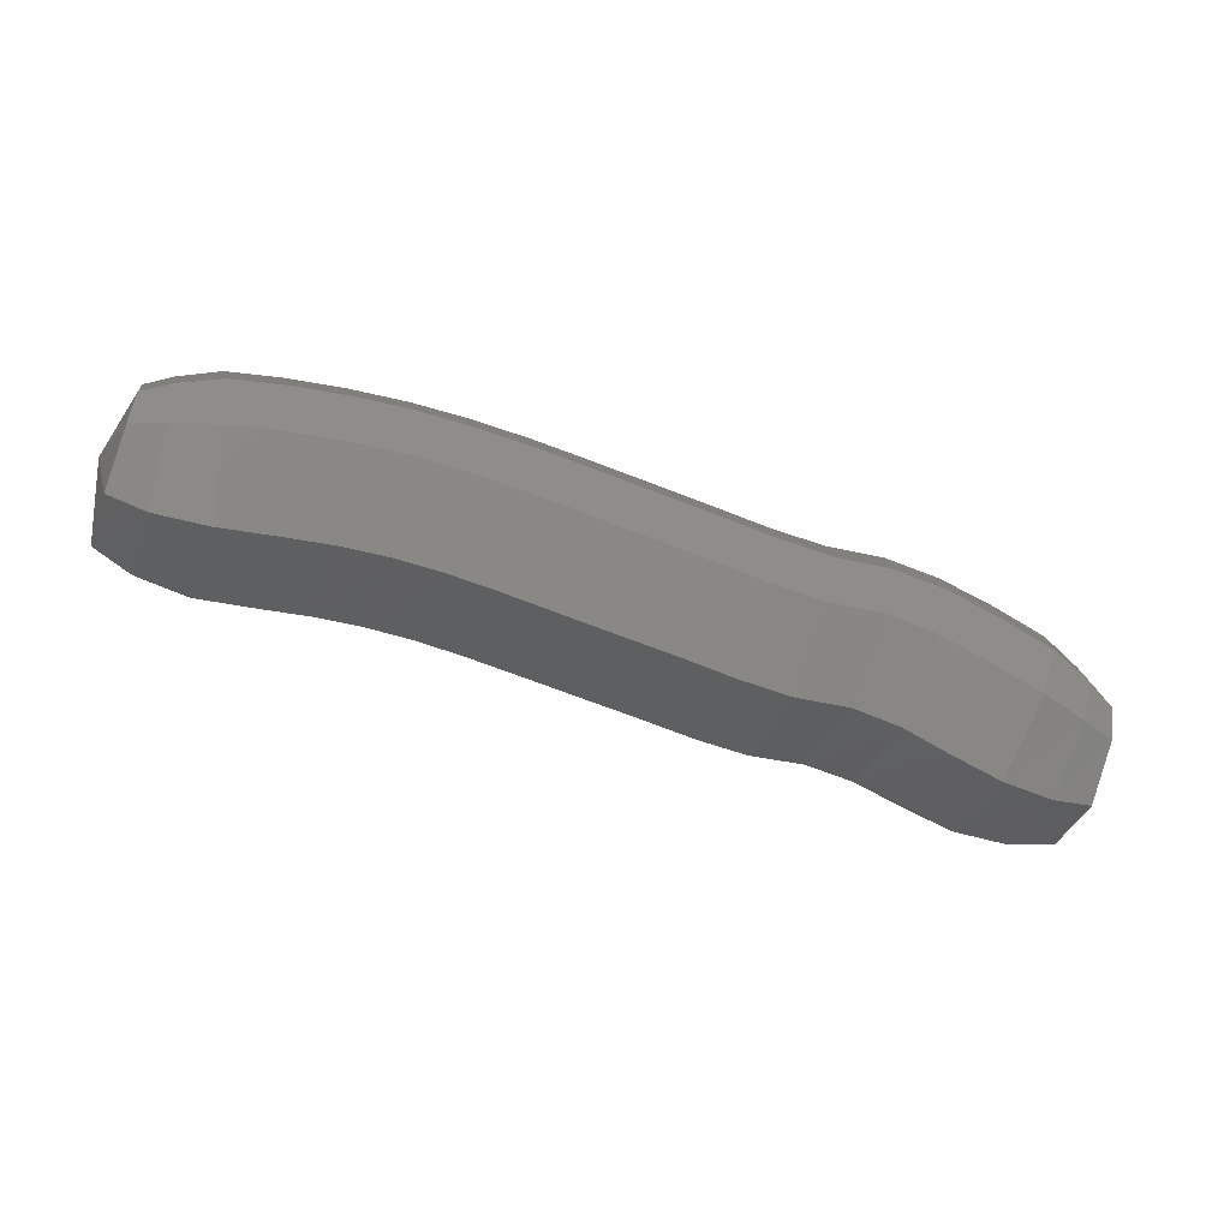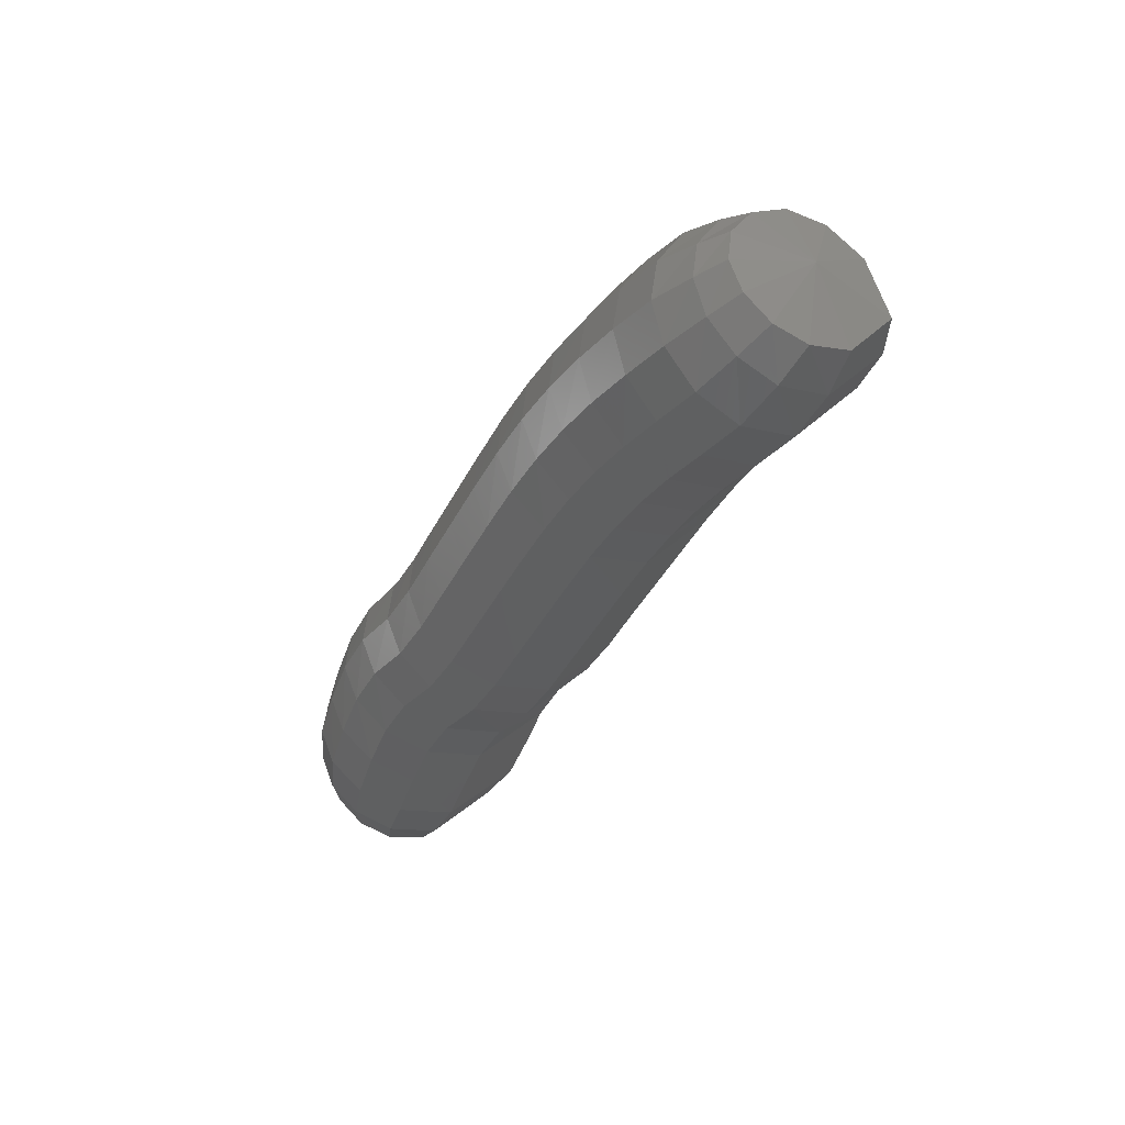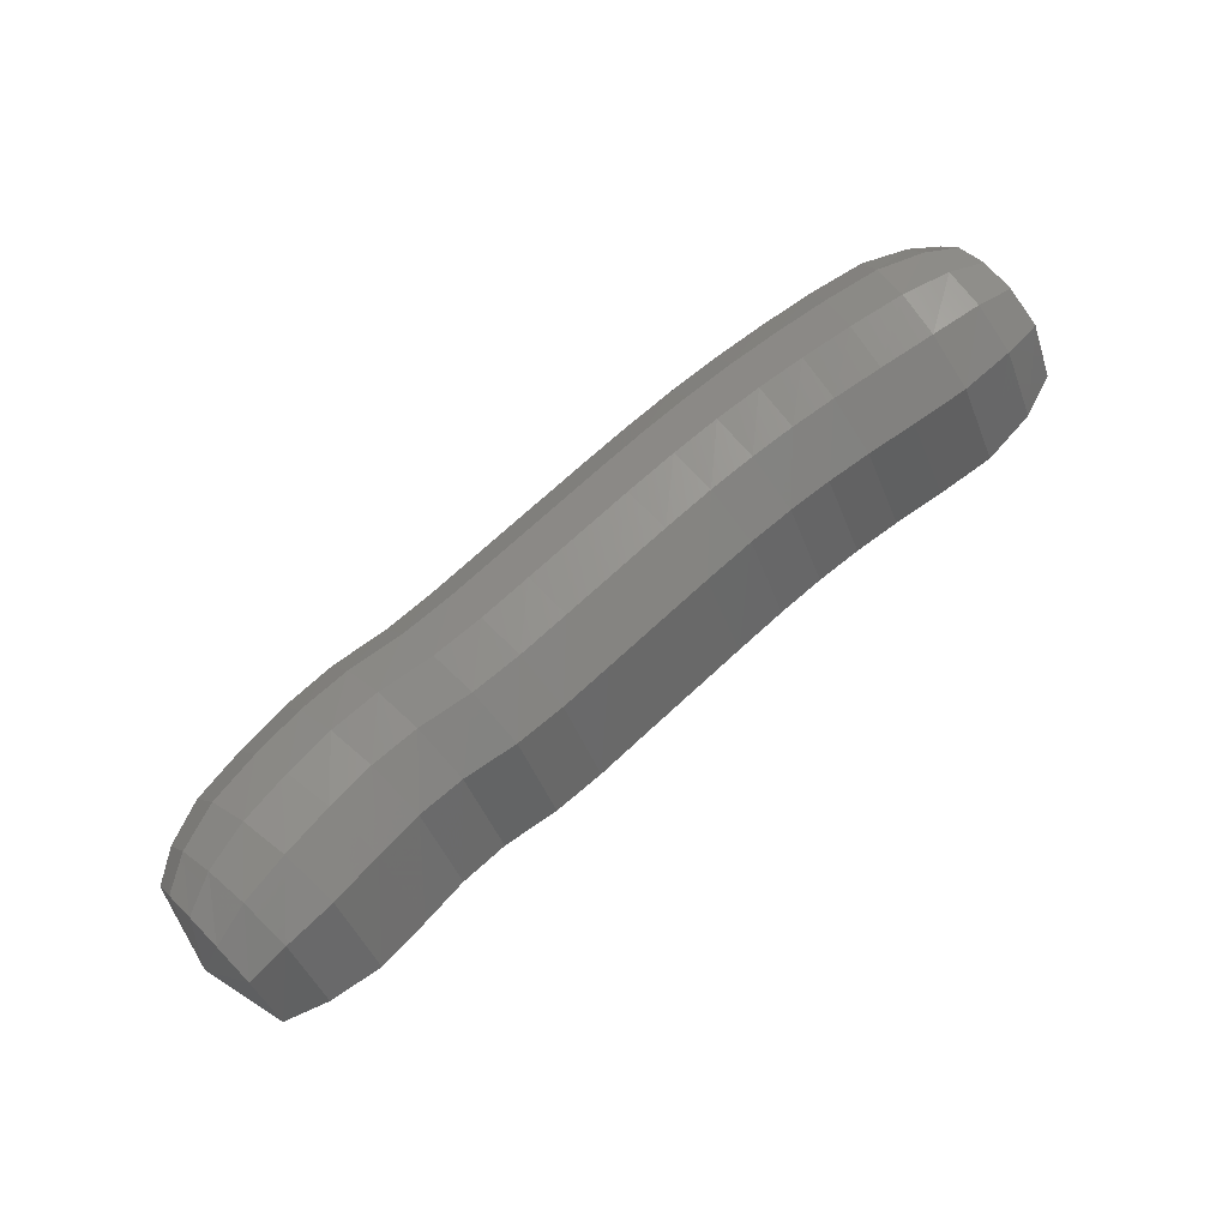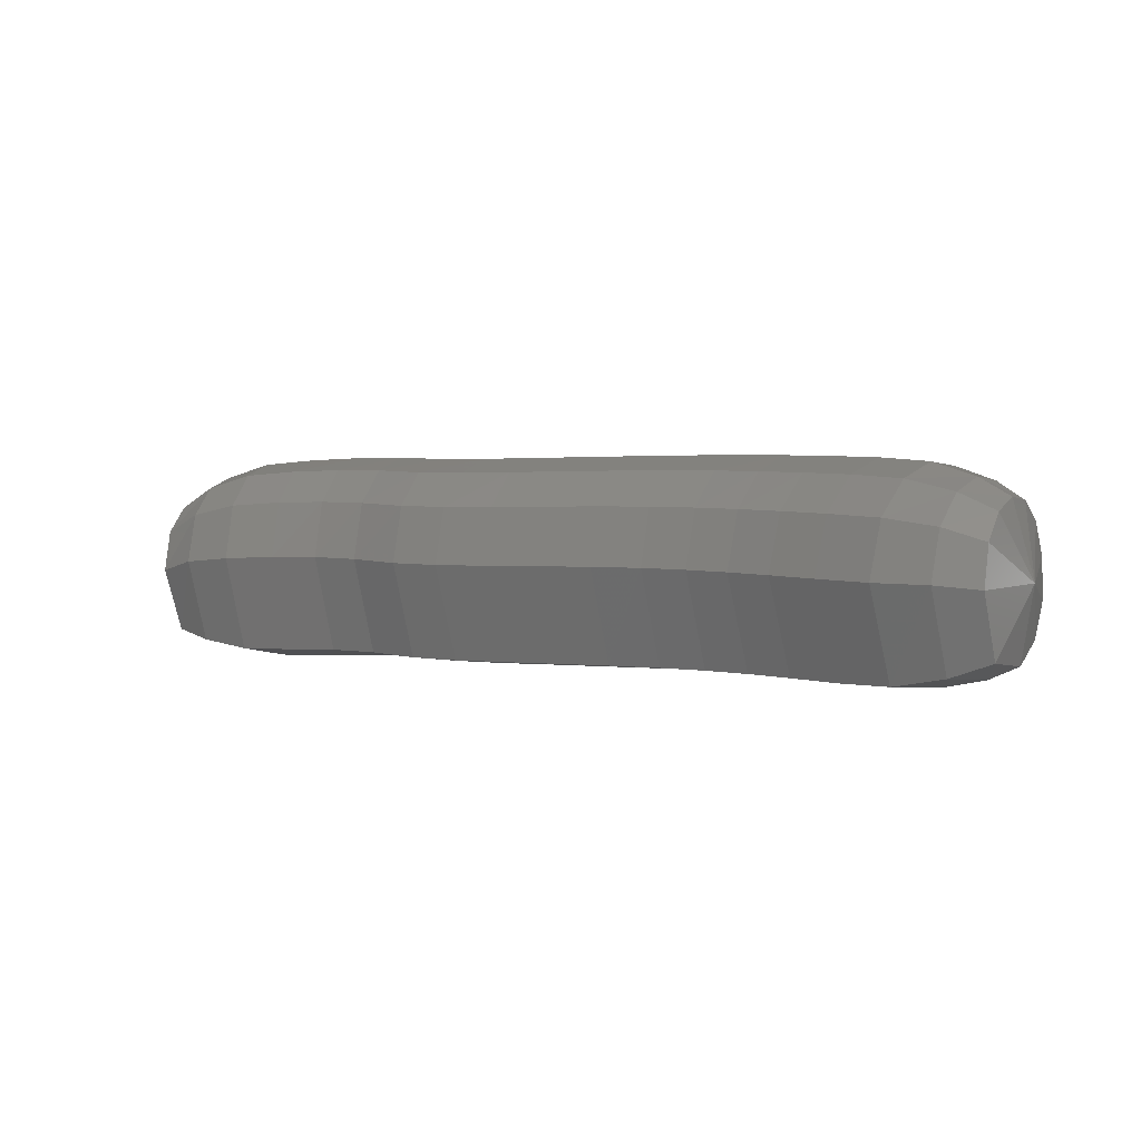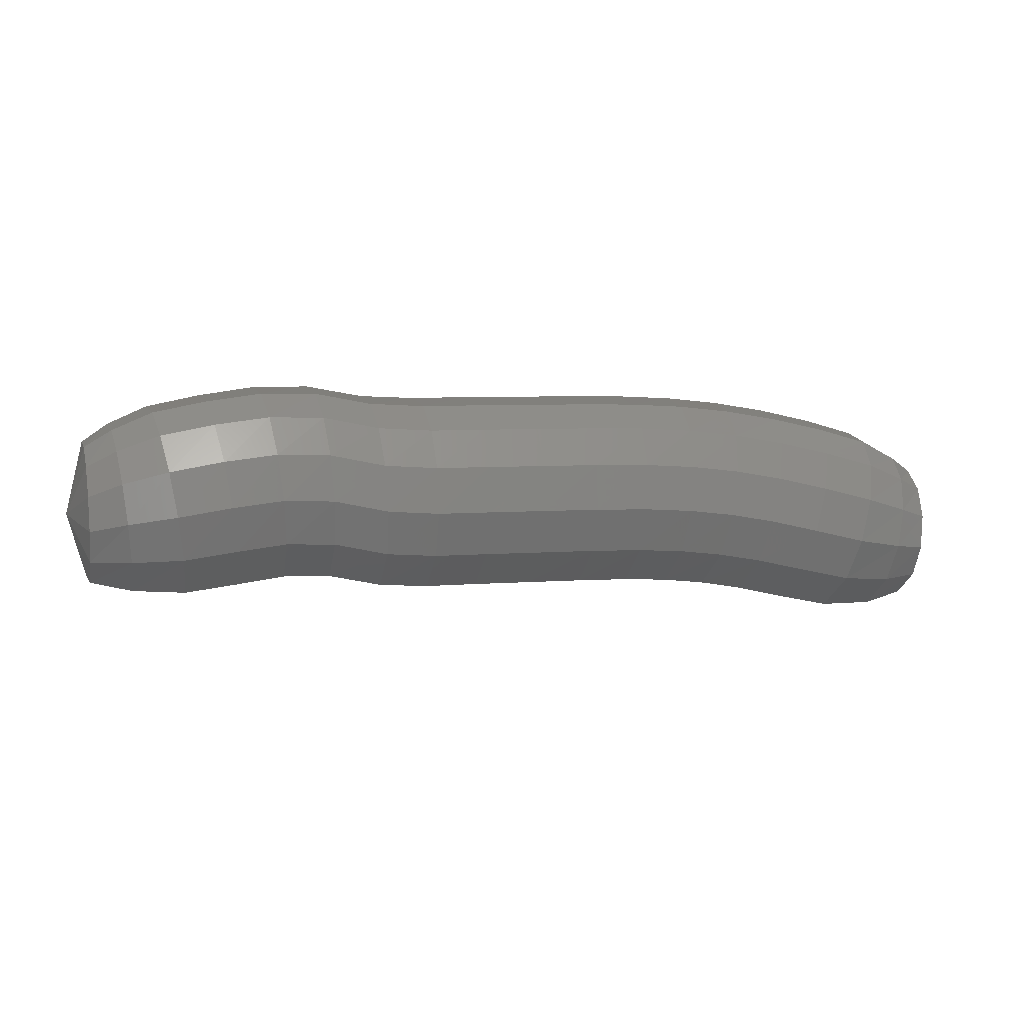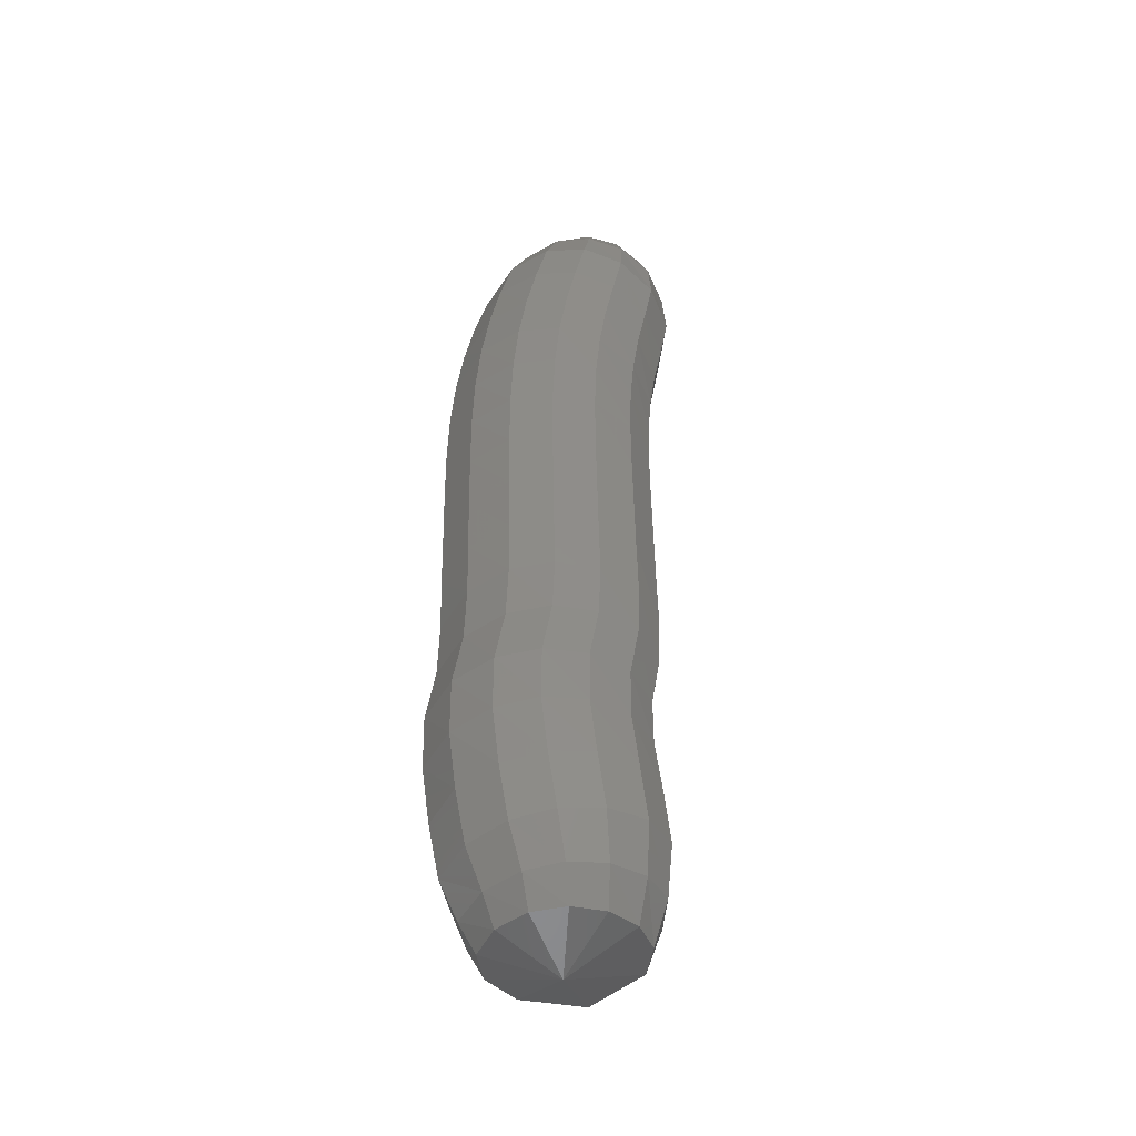
<metadata>
{"format":"stl","ext":"stl","renderer":"f3d","projection":"perspective","resolution":1024,"background":"white","views":[{"elev":2.8,"azim":-176.5,"up":"+Y"},{"elev":-16.1,"azim":76.3,"up":"+Y"},{"elev":-78.6,"azim":50.6,"up":"+Y"},{"elev":-22.8,"azim":47.0,"up":"+Z"},{"elev":51.6,"azim":9.7,"up":"+Z"},{"elev":57.2,"azim":-70.4,"up":"+Z"}]}
</metadata>
<code>
# stl→obj: 211 verts, 440 faces
v -86.66 37.87 277.7
v -86.75 37.76 277.5
v -86.66 37.6 277.6
v -86.89 37.7 277.4
v -86.78 37.5 277.7
v -87.08 37.66 277.5
v -86.96 37.43 277.7
v -87.27 37.63 277.5
v -87.15 37.4 277.8
v -87.44 37.6 277.6
v -87.31 37.37 277.8
v -87.59 37.56 277.6
v -87.46 37.34 277.9
v -87.74 37.52 277.6
v -87.61 37.3 277.9
v -87.9 37.46 277.7
v -87.76 37.24 277.9
v -88.07 37.4 277.7
v -87.94 37.18 278
v -88.26 37.32 277.8
v -88.13 37.11 278
v -88.46 37.25 277.8
v -88.32 37.03 278.1
v -88.64 37.18 277.8
v -88.5 36.97 278.1
v -88.81 37.12 277.9
v -88.67 36.91 278.1
v -88.99 37.08 277.9
v -88.85 36.87 278.2
v -89.15 37.02 278
v -89.01 36.81 278.3
v -89.3 36.93 278
v -89.16 36.73 278.3
v -89.47 36.84 278
v -89.34 36.65 278.3
v -89.64 36.78 278.1
v -89.52 36.6 278.3
v -89.77 36.75 278.2
v -89.68 36.6 278.3
v -89.82 36.82 278.5
v -86.62 37.59 277.8
v -86.73 37.5 277.8
v -86.9 37.43 277.9
v -87.08 37.39 278
v -87.25 37.37 278
v -87.4 37.33 278.1
v -87.55 37.29 278.1
v -87.71 37.24 278.2
v -87.89 37.17 278.2
v -88.08 37.1 278.2
v -88.28 37.03 278.3
v -88.45 36.96 278.3
v -88.62 36.91 278.4
v -88.81 36.87 278.4
v -88.98 36.81 278.5
v -89.13 36.73 278.5
v -89.31 36.64 278.5
v -89.49 36.6 278.5
v -89.65 36.59 278.5
v -86.61 37.64 277.9
v -86.71 37.57 278
v -86.86 37.51 278
v -87.04 37.48 278.1
v -87.22 37.45 278.2
v -87.38 37.41 278.2
v -87.54 37.37 278.3
v -87.7 37.32 278.3
v -87.89 37.25 278.3
v -88.08 37.18 278.4
v -88.27 37.11 278.4
v -88.45 37.04 278.5
v -88.63 36.98 278.5
v -88.82 36.95 278.6
v -88.99 36.89 278.6
v -89.16 36.8 278.6
v -89.33 36.72 278.7
v -89.5 36.66 278.6
v -89.64 36.64 278.6
v -86.62 37.73 278
v -86.71 37.69 278.1
v -86.85 37.64 278.1
v -87.03 37.61 278.2
v -87.21 37.58 278.3
v -87.38 37.55 278.3
v -87.55 37.5 278.4
v -87.72 37.45 278.4
v -87.91 37.38 278.5
v -88.1 37.31 278.5
v -88.3 37.23 278.5
v -88.48 37.17 278.6
v -88.66 37.11 278.6
v -88.86 37.07 278.7
v -89.03 37.01 278.7
v -89.21 36.93 278.7
v -89.38 36.84 278.8
v -89.54 36.77 278.7
v -89.66 36.73 278.7
v -86.65 37.85 278
v -86.73 37.81 278.1
v -86.86 37.79 278.2
v -87.04 37.76 278.3
v -87.22 37.73 278.3
v -87.4 37.69 278.4
v -87.58 37.65 278.4
v -87.76 37.59 278.5
v -87.96 37.52 278.5
v -88.15 37.45 278.5
v -88.34 37.38 278.6
v -88.53 37.31 278.6
v -88.71 37.25 278.7
v -88.91 37.21 278.7
v -89.09 37.15 278.8
v -89.27 37.06 278.8
v -89.45 36.97 278.8
v -89.59 36.89 278.8
v -89.7 36.84 278.7
v -86.69 37.96 278
v -86.76 37.94 278.1
v -86.89 37.93 278.2
v -87.07 37.91 278.2
v -87.26 37.88 278.3
v -87.45 37.84 278.3
v -87.63 37.79 278.4
v -87.82 37.73 278.4
v -88.01 37.66 278.5
v -88.21 37.59 278.5
v -88.4 37.52 278.6
v -88.59 37.45 278.6
v -88.78 37.39 278.6
v -88.98 37.35 278.7
v -89.16 37.28 278.7
v -89.35 37.19 278.8
v -89.52 37.1 278.8
v -89.65 37.01 278.7
v -89.75 36.95 278.7
v -86.74 38.05 277.9
v -86.81 38.05 278
v -86.95 38.06 278.1
v -87.13 38.04 278.1
v -87.32 38.01 278.2
v -87.51 37.97 278.2
v -87.7 37.92 278.3
v -87.89 37.86 278.3
v -88.08 37.79 278.4
v -88.28 37.71 278.4
v -88.47 37.64 278.4
v -88.66 37.57 278.5
v -88.85 37.51 278.5
v -89.05 37.47 278.6
v -89.24 37.4 278.6
v -89.42 37.31 278.6
v -89.6 37.21 278.7
v -89.72 37.11 278.7
v -89.8 37.04 278.6
v -86.78 38.1 277.8
v -86.87 38.12 277.8
v -87.01 38.14 277.9
v -87.2 38.12 277.9
v -87.39 38.09 278
v -87.58 38.05 278.1
v -87.76 38 278.1
v -87.95 37.94 278.2
v -88.15 37.87 278.2
v -88.34 37.79 278.2
v -88.54 37.72 278.3
v -88.73 37.65 278.3
v -88.92 37.59 278.4
v -89.11 37.55 278.4
v -89.3 37.48 278.4
v -89.48 37.38 278.5
v -89.65 37.28 278.5
v -89.77 37.17 278.5
v -89.84 37.08 278.5
v -86.81 38.07 277.6
v -86.92 38.09 277.7
v -87.07 38.11 277.7
v -87.25 38.09 277.8
v -87.44 38.06 277.8
v -87.62 38.02 277.9
v -87.81 37.97 277.9
v -87.99 37.9 278
v -88.18 37.83 278
v -88.37 37.76 278
v -88.57 37.69 278.1
v -88.75 37.62 278.1
v -88.94 37.55 278.2
v -89.13 37.51 278.2
v -89.32 37.44 278.2
v -89.49 37.35 278.3
v -89.66 37.25 278.3
v -89.78 37.14 278.3
v -89.86 37.06 278.3
v -86.8 37.97 277.5
v -86.93 37.97 277.5
v -87.1 37.96 277.5
v -87.29 37.94 277.6
v -87.47 37.91 277.6
v -87.64 37.87 277.7
v -87.81 37.82 277.7
v -87.98 37.76 277.8
v -88.16 37.69 277.8
v -88.36 37.62 277.9
v -88.55 37.55 277.9
v -88.73 37.48 277.9
v -88.91 37.42 278
v -89.1 37.38 278
v -89.28 37.31 278.1
v -89.44 37.22 278.1
v -89.61 37.12 278.1
v -89.75 37.03 278.2
v -89.84 36.96 278.2
f 1 1 2
f 2 1 3
f 2 3 4
f 4 3 5
f 4 5 6
f 6 5 7
f 6 7 8
f 8 7 9
f 8 9 10
f 10 9 11
f 10 11 12
f 12 11 13
f 12 13 14
f 14 13 15
f 14 15 16
f 16 15 17
f 16 17 18
f 18 17 19
f 18 19 20
f 20 19 21
f 20 21 22
f 22 21 23
f 22 23 24
f 24 23 25
f 24 25 26
f 26 25 27
f 26 27 28
f 28 27 29
f 28 29 30
f 30 29 31
f 30 31 32
f 32 31 33
f 32 33 34
f 34 33 35
f 34 35 36
f 36 35 37
f 36 37 38
f 38 37 39
f 38 39 40
f 40 39 40
f 1 1 3
f 3 1 41
f 3 41 5
f 5 41 42
f 5 42 7
f 7 42 43
f 7 43 9
f 9 43 44
f 9 44 11
f 11 44 45
f 11 45 13
f 13 45 46
f 13 46 15
f 15 46 47
f 15 47 17
f 17 47 48
f 17 48 19
f 19 48 49
f 19 49 21
f 21 49 50
f 21 50 23
f 23 50 51
f 23 51 25
f 25 51 52
f 25 52 27
f 27 52 53
f 27 53 29
f 29 53 54
f 29 54 31
f 31 54 55
f 31 55 33
f 33 55 56
f 33 56 35
f 35 56 57
f 35 57 37
f 37 57 58
f 37 58 39
f 39 58 59
f 39 59 40
f 40 59 40
f 1 1 41
f 41 1 60
f 41 60 42
f 42 60 61
f 42 61 43
f 43 61 62
f 43 62 44
f 44 62 63
f 44 63 45
f 45 63 64
f 45 64 46
f 46 64 65
f 46 65 47
f 47 65 66
f 47 66 48
f 48 66 67
f 48 67 49
f 49 67 68
f 49 68 50
f 50 68 69
f 50 69 51
f 51 69 70
f 51 70 52
f 52 70 71
f 52 71 53
f 53 71 72
f 53 72 54
f 54 72 73
f 54 73 55
f 55 73 74
f 55 74 56
f 56 74 75
f 56 75 57
f 57 75 76
f 57 76 58
f 58 76 77
f 58 77 59
f 59 77 78
f 59 78 40
f 40 78 40
f 1 1 60
f 60 1 79
f 60 79 61
f 61 79 80
f 61 80 62
f 62 80 81
f 62 81 63
f 63 81 82
f 63 82 64
f 64 82 83
f 64 83 65
f 65 83 84
f 65 84 66
f 66 84 85
f 66 85 67
f 67 85 86
f 67 86 68
f 68 86 87
f 68 87 69
f 69 87 88
f 69 88 70
f 70 88 89
f 70 89 71
f 71 89 90
f 71 90 72
f 72 90 91
f 72 91 73
f 73 91 92
f 73 92 74
f 74 92 93
f 74 93 75
f 75 93 94
f 75 94 76
f 76 94 95
f 76 95 77
f 77 95 96
f 77 96 78
f 78 96 97
f 78 97 40
f 40 97 40
f 1 1 79
f 79 1 98
f 79 98 80
f 80 98 99
f 80 99 81
f 81 99 100
f 81 100 82
f 82 100 101
f 82 101 83
f 83 101 102
f 83 102 84
f 84 102 103
f 84 103 85
f 85 103 104
f 85 104 86
f 86 104 105
f 86 105 87
f 87 105 106
f 87 106 88
f 88 106 107
f 88 107 89
f 89 107 108
f 89 108 90
f 90 108 109
f 90 109 91
f 91 109 110
f 91 110 92
f 92 110 111
f 92 111 93
f 93 111 112
f 93 112 94
f 94 112 113
f 94 113 95
f 95 113 114
f 95 114 96
f 96 114 115
f 96 115 97
f 97 115 116
f 97 116 40
f 40 116 40
f 1 1 98
f 98 1 117
f 98 117 99
f 99 117 118
f 99 118 100
f 100 118 119
f 100 119 101
f 101 119 120
f 101 120 102
f 102 120 121
f 102 121 103
f 103 121 122
f 103 122 104
f 104 122 123
f 104 123 105
f 105 123 124
f 105 124 106
f 106 124 125
f 106 125 107
f 107 125 126
f 107 126 108
f 108 126 127
f 108 127 109
f 109 127 128
f 109 128 110
f 110 128 129
f 110 129 111
f 111 129 130
f 111 130 112
f 112 130 131
f 112 131 113
f 113 131 132
f 113 132 114
f 114 132 133
f 114 133 115
f 115 133 134
f 115 134 116
f 116 134 135
f 116 135 40
f 40 135 40
f 1 1 117
f 117 1 136
f 117 136 118
f 118 136 137
f 118 137 119
f 119 137 138
f 119 138 120
f 120 138 139
f 120 139 121
f 121 139 140
f 121 140 122
f 122 140 141
f 122 141 123
f 123 141 142
f 123 142 124
f 124 142 143
f 124 143 125
f 125 143 144
f 125 144 126
f 126 144 145
f 126 145 127
f 127 145 146
f 127 146 128
f 128 146 147
f 128 147 129
f 129 147 148
f 129 148 130
f 130 148 149
f 130 149 131
f 131 149 150
f 131 150 132
f 132 150 151
f 132 151 133
f 133 151 152
f 133 152 134
f 134 152 153
f 134 153 135
f 135 153 154
f 135 154 40
f 40 154 40
f 1 1 136
f 136 1 155
f 136 155 137
f 137 155 156
f 137 156 138
f 138 156 157
f 138 157 139
f 139 157 158
f 139 158 140
f 140 158 159
f 140 159 141
f 141 159 160
f 141 160 142
f 142 160 161
f 142 161 143
f 143 161 162
f 143 162 144
f 144 162 163
f 144 163 145
f 145 163 164
f 145 164 146
f 146 164 165
f 146 165 147
f 147 165 166
f 147 166 148
f 148 166 167
f 148 167 149
f 149 167 168
f 149 168 150
f 150 168 169
f 150 169 151
f 151 169 170
f 151 170 152
f 152 170 171
f 152 171 153
f 153 171 172
f 153 172 154
f 154 172 173
f 154 173 40
f 40 173 40
f 1 1 155
f 155 1 174
f 155 174 156
f 156 174 175
f 156 175 157
f 157 175 176
f 157 176 158
f 158 176 177
f 158 177 159
f 159 177 178
f 159 178 160
f 160 178 179
f 160 179 161
f 161 179 180
f 161 180 162
f 162 180 181
f 162 181 163
f 163 181 182
f 163 182 164
f 164 182 183
f 164 183 165
f 165 183 184
f 165 184 166
f 166 184 185
f 166 185 167
f 167 185 186
f 167 186 168
f 168 186 187
f 168 187 169
f 169 187 188
f 169 188 170
f 170 188 189
f 170 189 171
f 171 189 190
f 171 190 172
f 172 190 191
f 172 191 173
f 173 191 192
f 173 192 40
f 40 192 40
f 1 1 174
f 174 1 193
f 174 193 175
f 175 193 194
f 175 194 176
f 176 194 195
f 176 195 177
f 177 195 196
f 177 196 178
f 178 196 197
f 178 197 179
f 179 197 198
f 179 198 180
f 180 198 199
f 180 199 181
f 181 199 200
f 181 200 182
f 182 200 201
f 182 201 183
f 183 201 202
f 183 202 184
f 184 202 203
f 184 203 185
f 185 203 204
f 185 204 186
f 186 204 205
f 186 205 187
f 187 205 206
f 187 206 188
f 188 206 207
f 188 207 189
f 189 207 208
f 189 208 190
f 190 208 209
f 190 209 191
f 191 209 210
f 191 210 192
f 192 210 211
f 192 211 40
f 40 211 40
f 1 1 193
f 193 1 2
f 193 2 194
f 194 2 4
f 194 4 195
f 195 4 6
f 195 6 196
f 196 6 8
f 196 8 197
f 197 8 10
f 197 10 198
f 198 10 12
f 198 12 199
f 199 12 14
f 199 14 200
f 200 14 16
f 200 16 201
f 201 16 18
f 201 18 202
f 202 18 20
f 202 20 203
f 203 20 22
f 203 22 204
f 204 22 24
f 204 24 205
f 205 24 26
f 205 26 206
f 206 26 28
f 206 28 207
f 207 28 30
f 207 30 208
f 208 30 32
f 208 32 209
f 209 32 34
f 209 34 210
f 210 34 36
f 210 36 211
f 211 36 38
f 211 38 40
f 40 38 40

</code>
